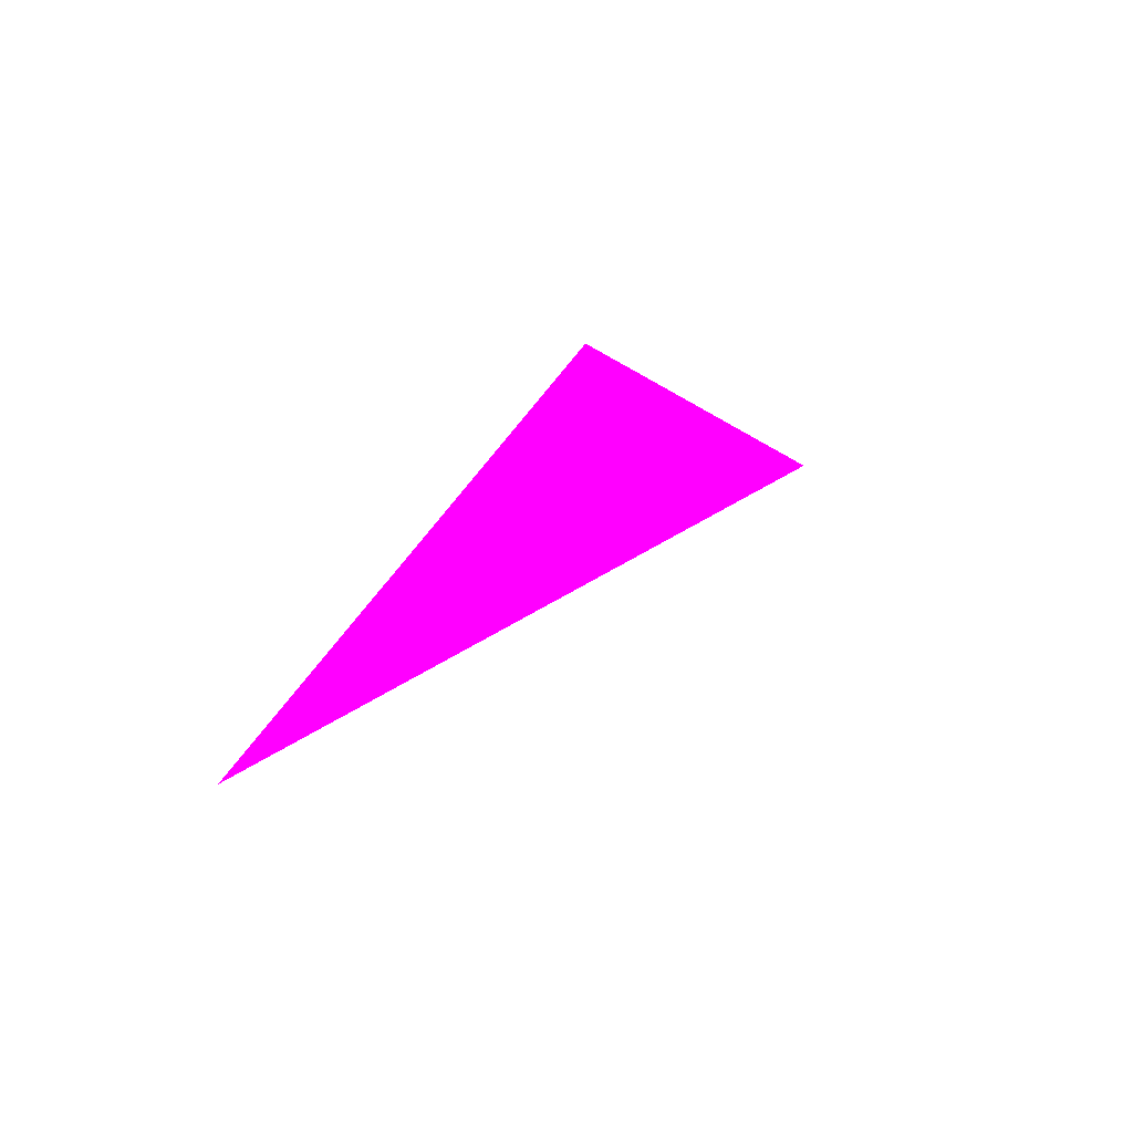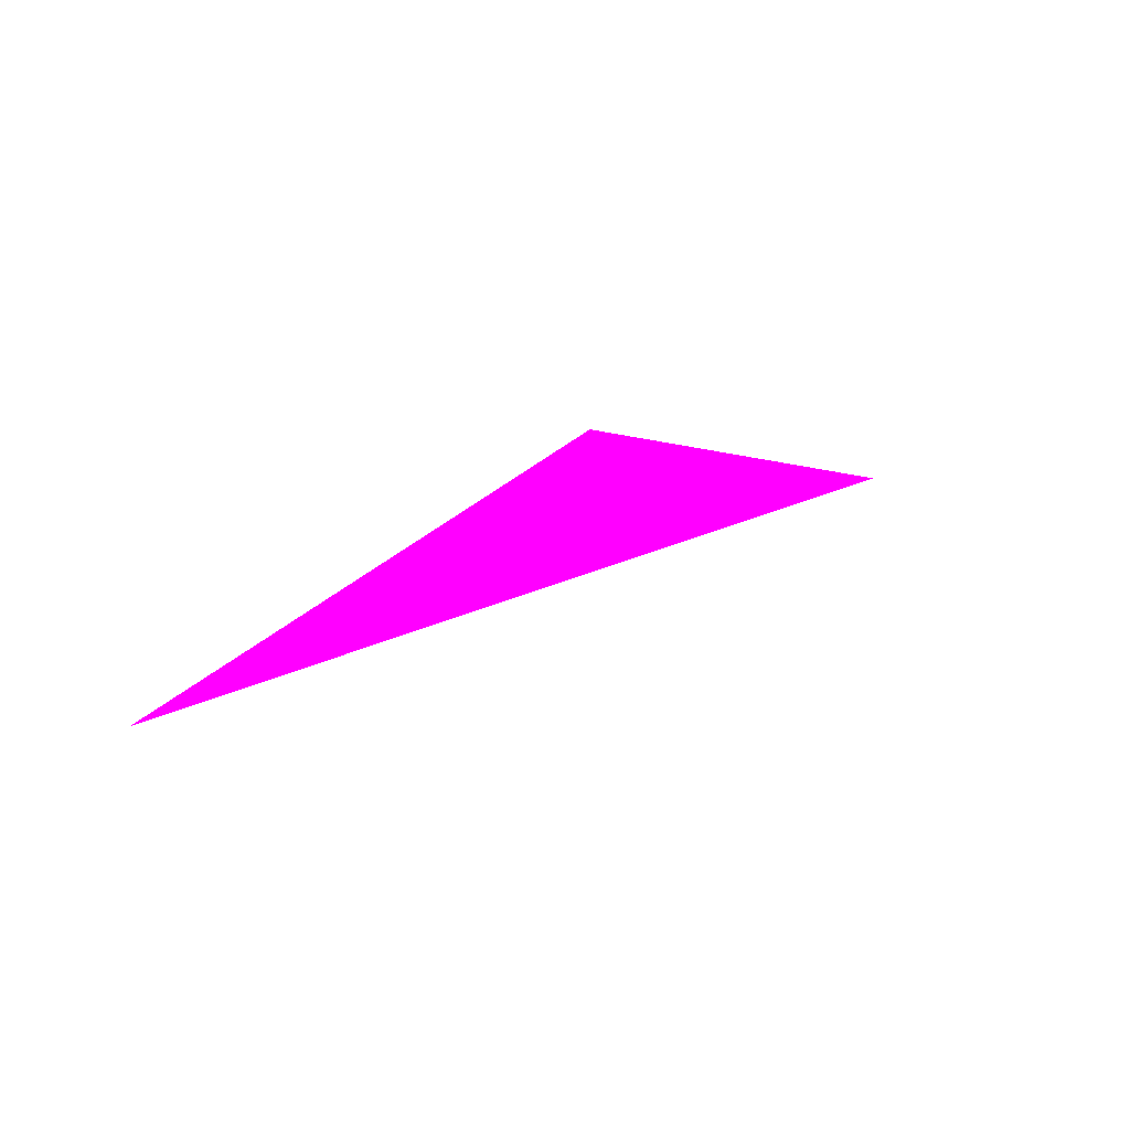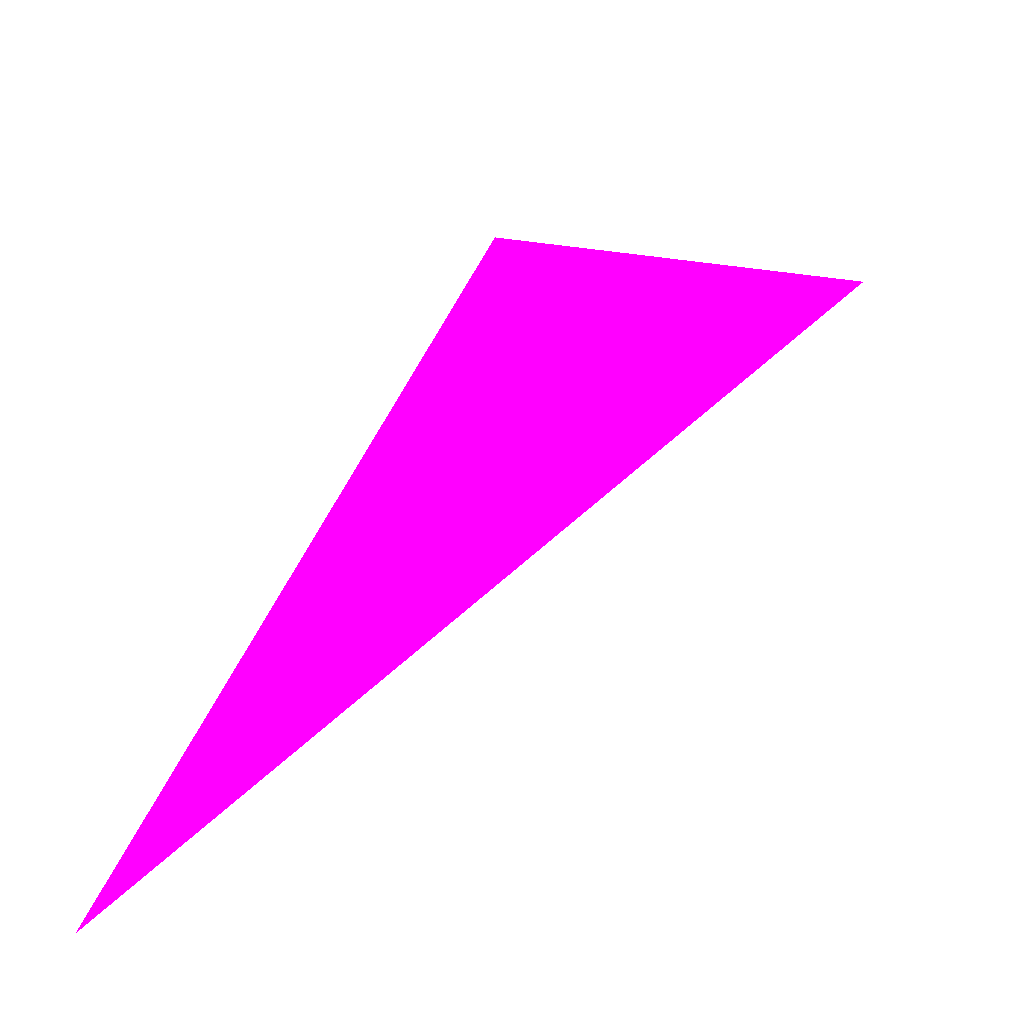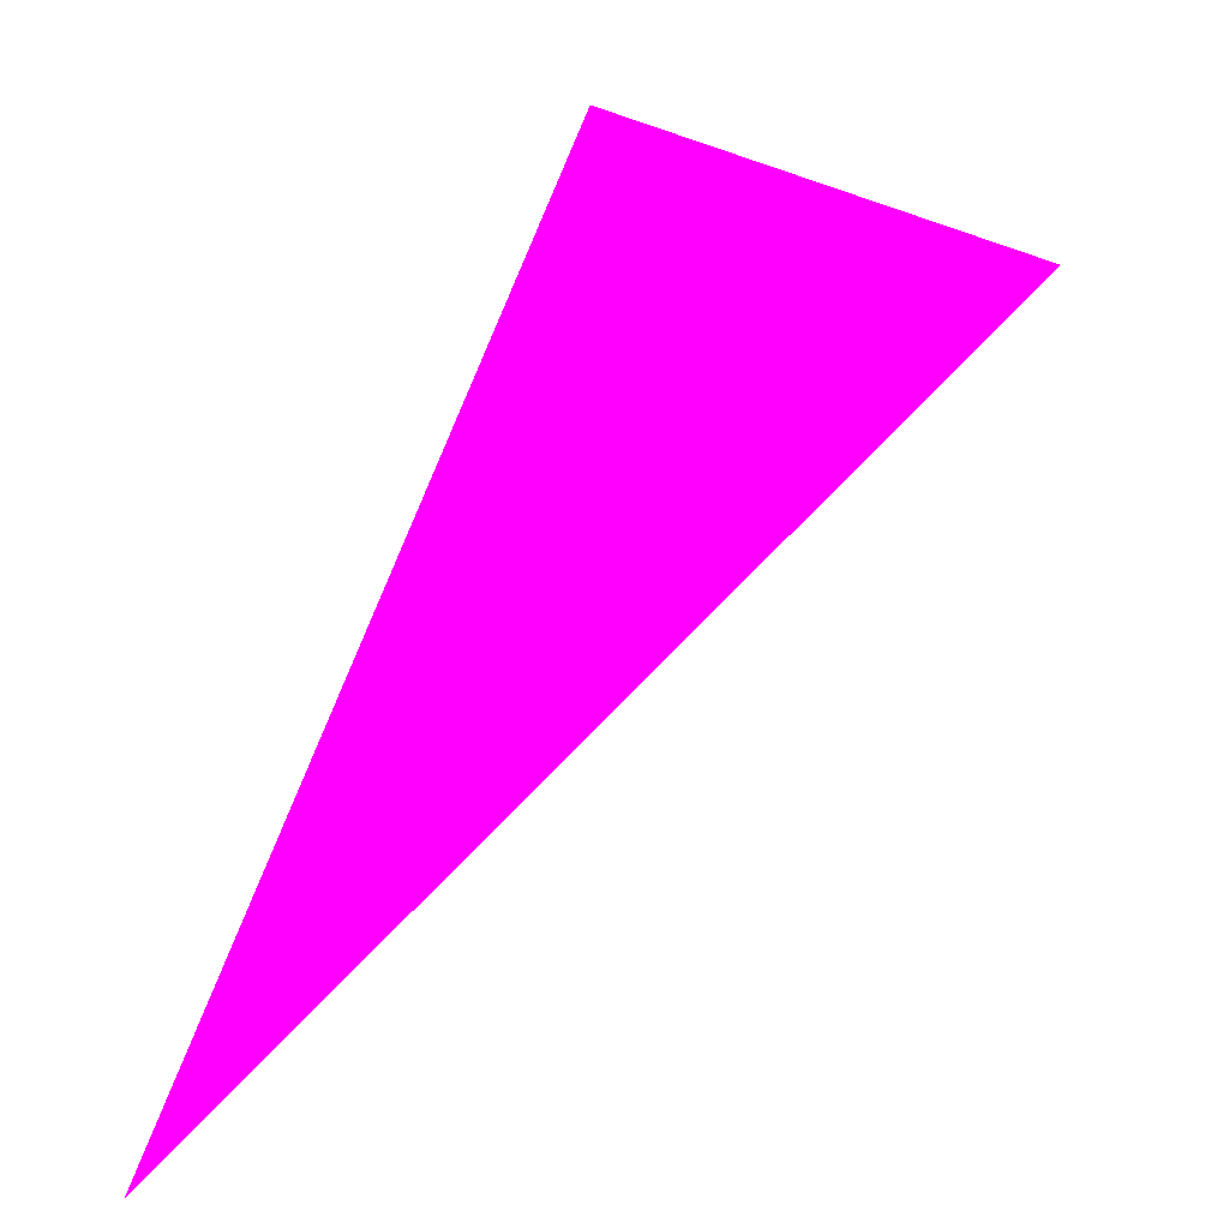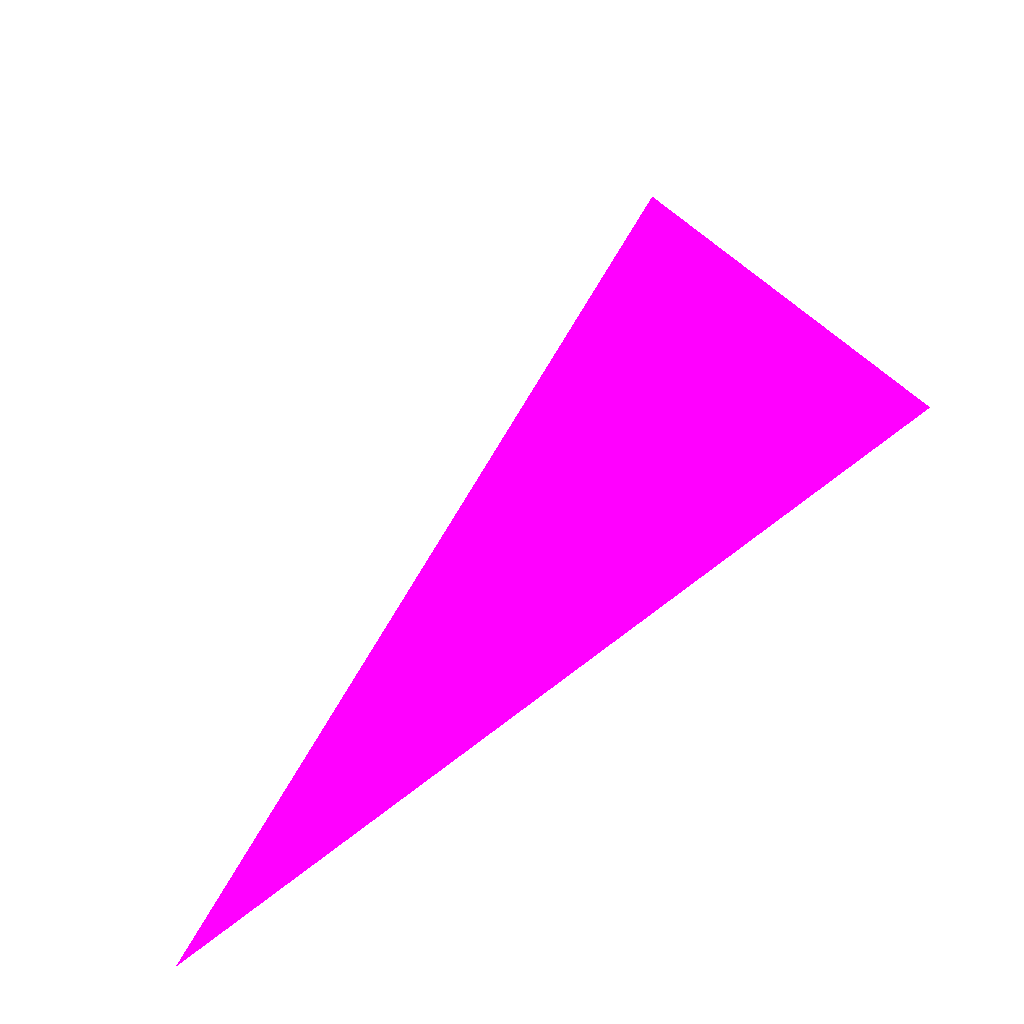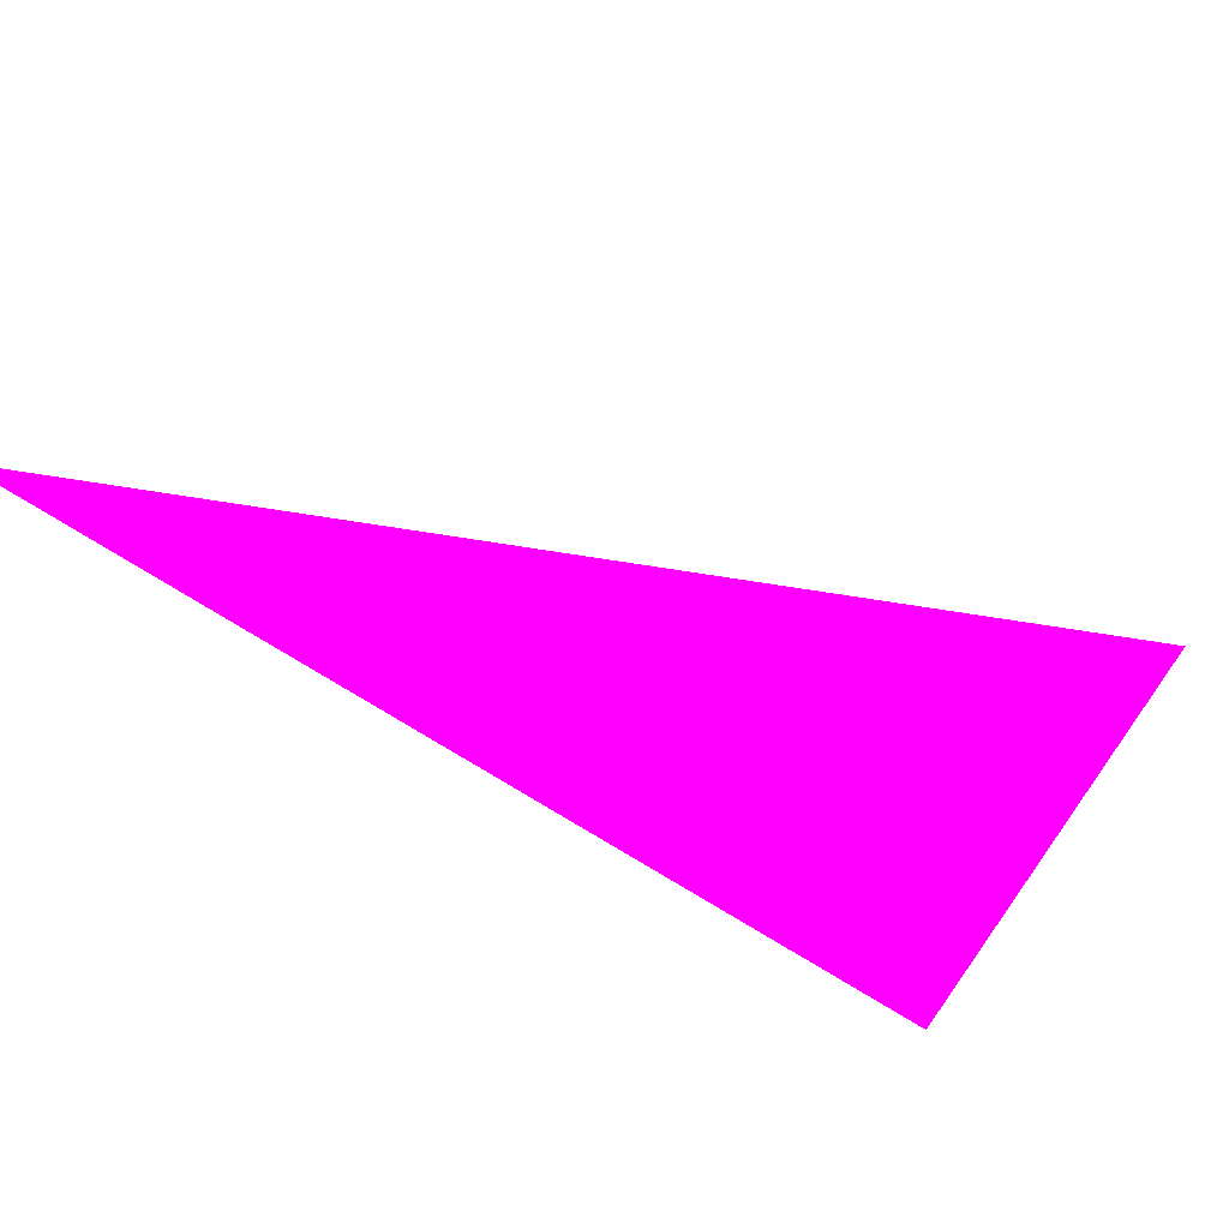
<metadata>
{"format":"obj","ext":"obj","renderer":"f3d","projection":"perspective","resolution":1024,"background":"white","views":[{"elev":70.6,"azim":-47.1,"up":"+Y"},{"elev":79.2,"azim":-28.9,"up":"+Y"},{"elev":-47.8,"azim":-171.0,"up":"+Y"},{"elev":-15.4,"azim":179.1,"up":"+Y"},{"elev":51.5,"azim":69.7,"up":"+Z"},{"elev":58.6,"azim":145.0,"up":"+Z"}]}
</metadata>
<code>
o geometry_0
v 6.125e+05 5.855e+06 664 1 0 1
v 6.125e+05 5.855e+06 664 1 0 1
v 6.125e+05 5.855e+06 664 1 0 1
v 6.125e+05 5.855e+06 664 1 0 1
f 1 3 4
f 3 2 4
f 1 4 2
f 1 2 3

</code>
